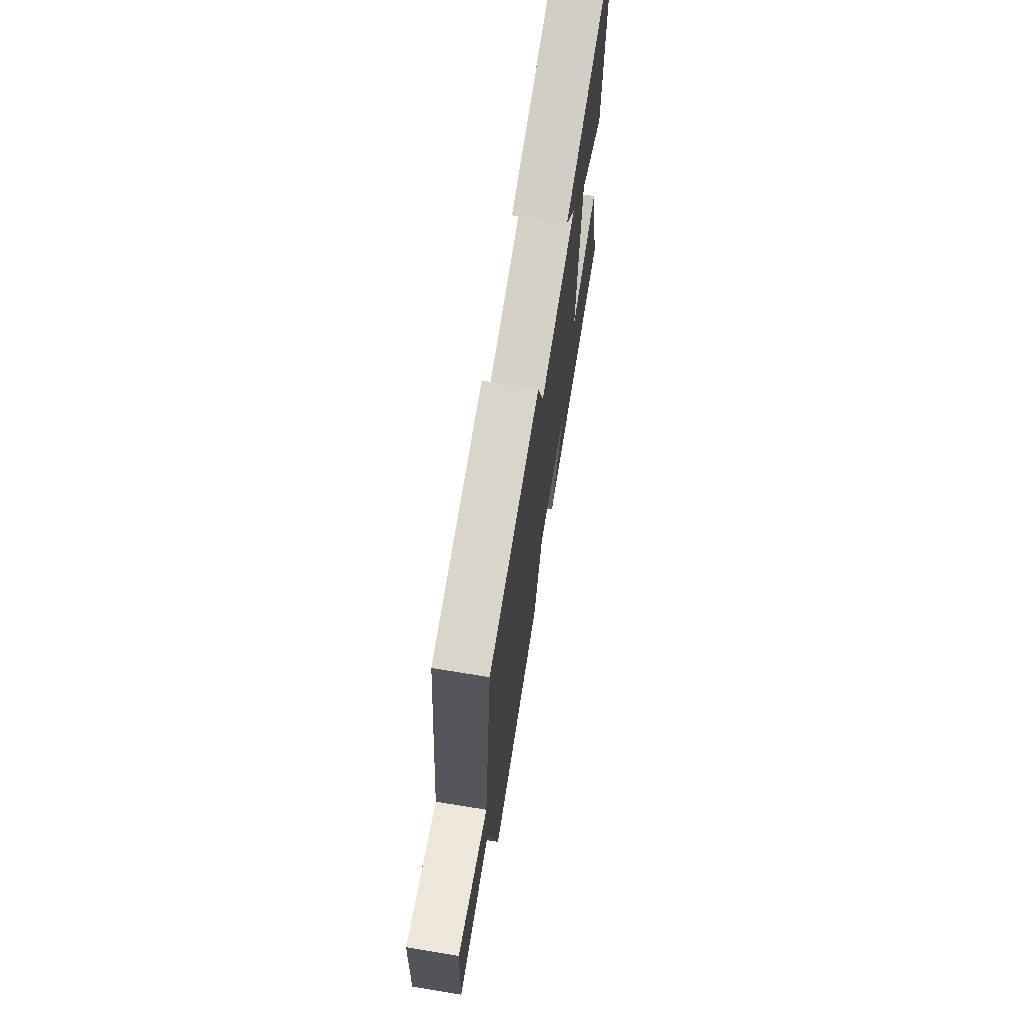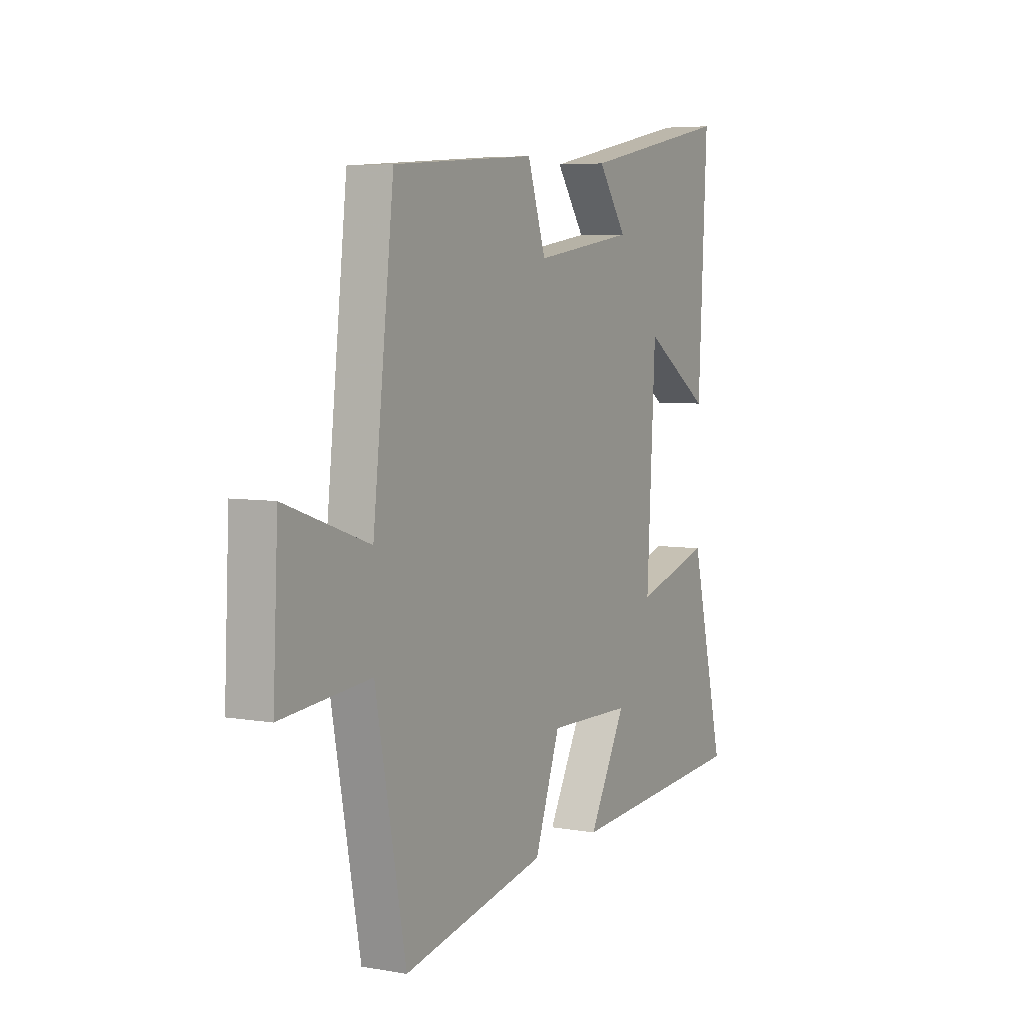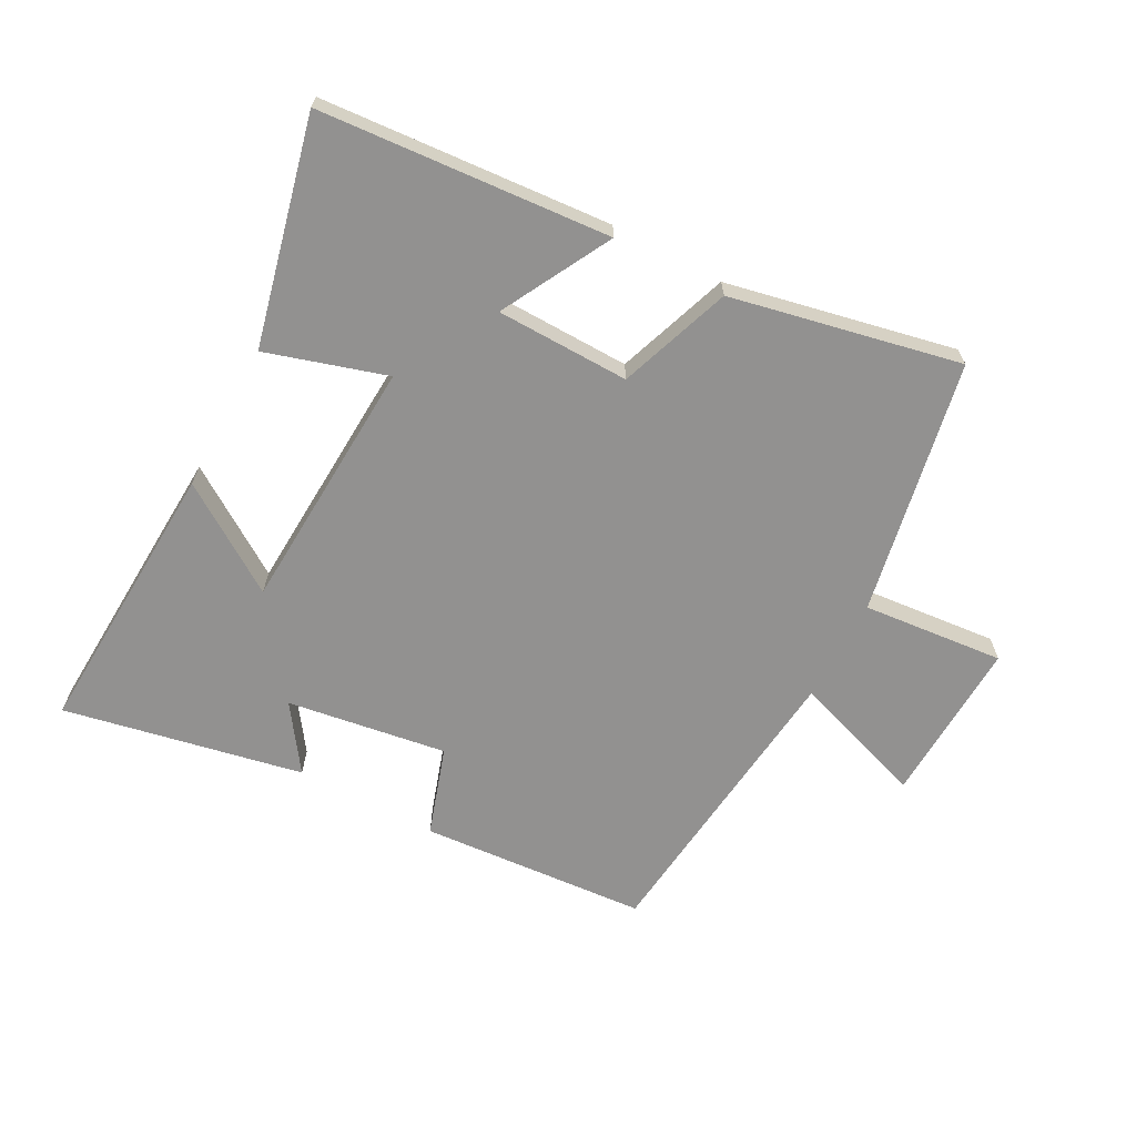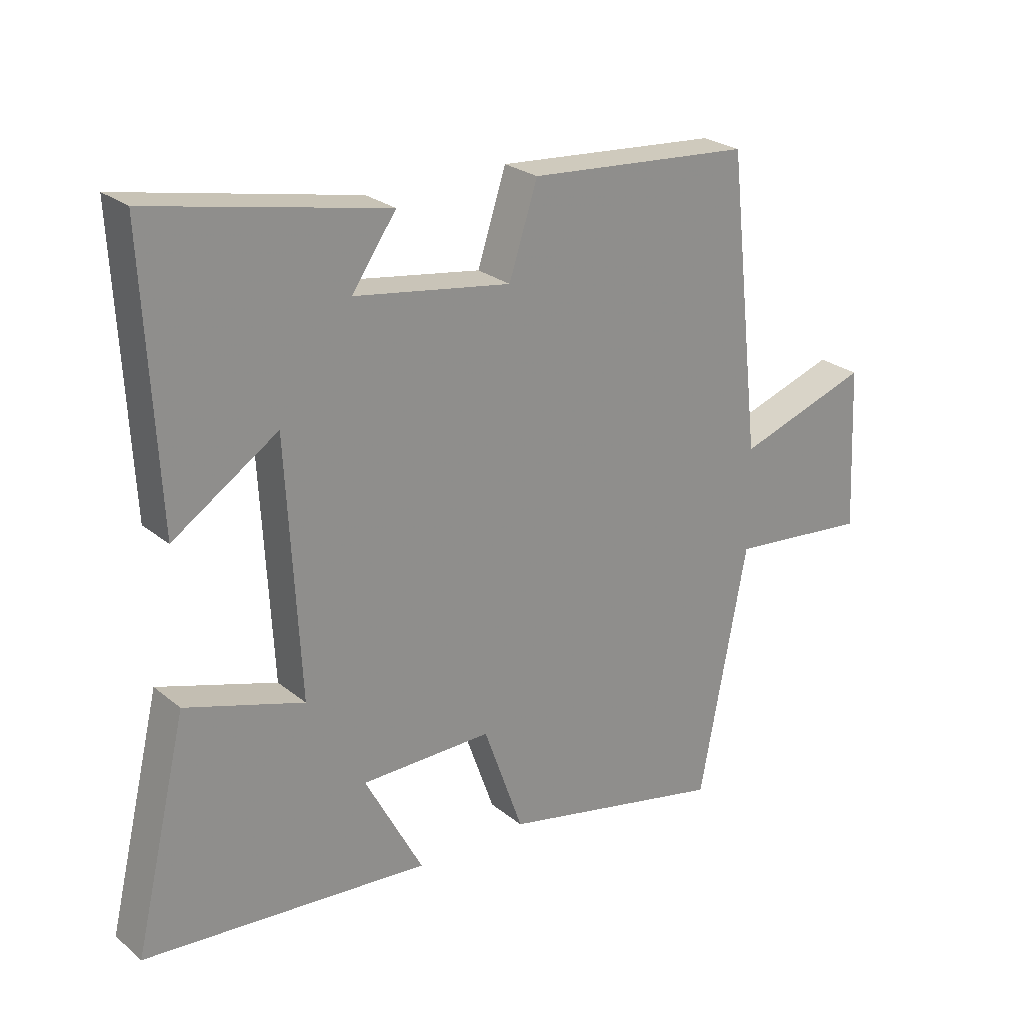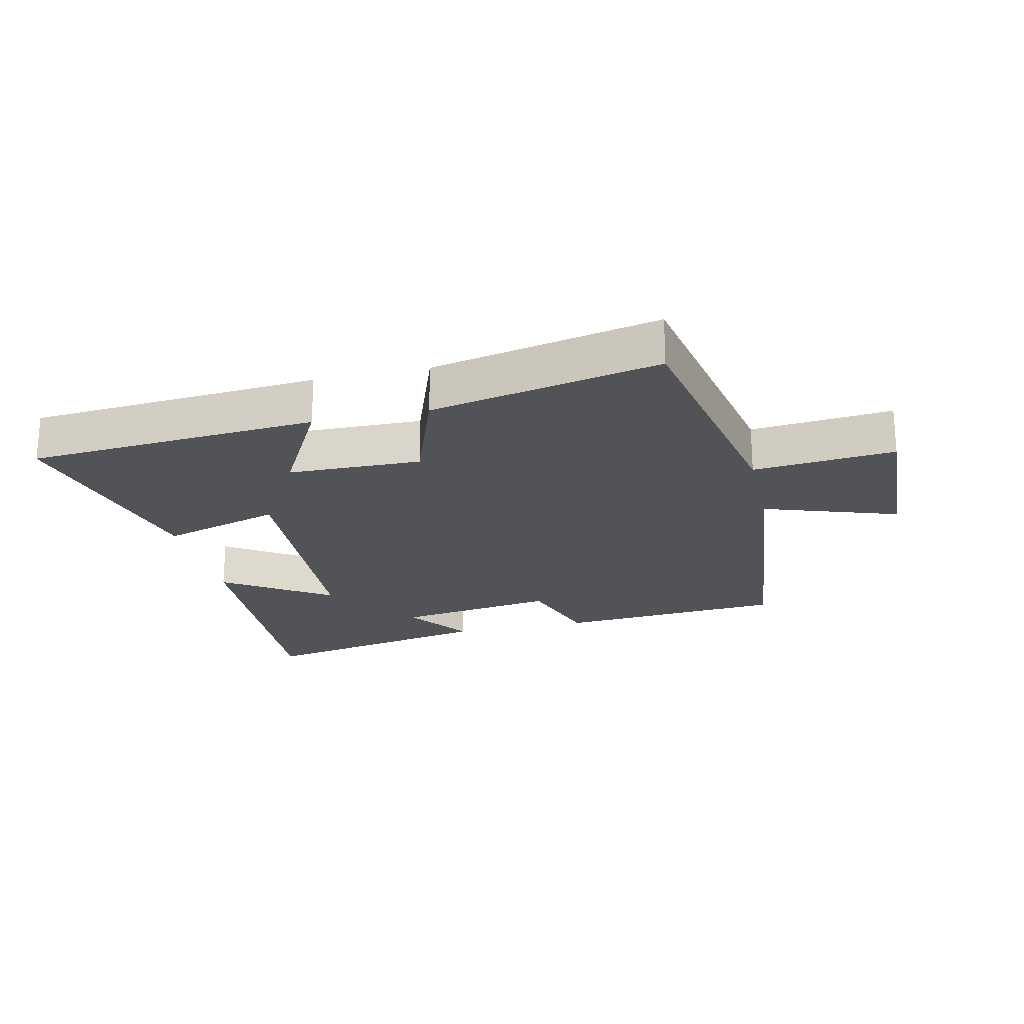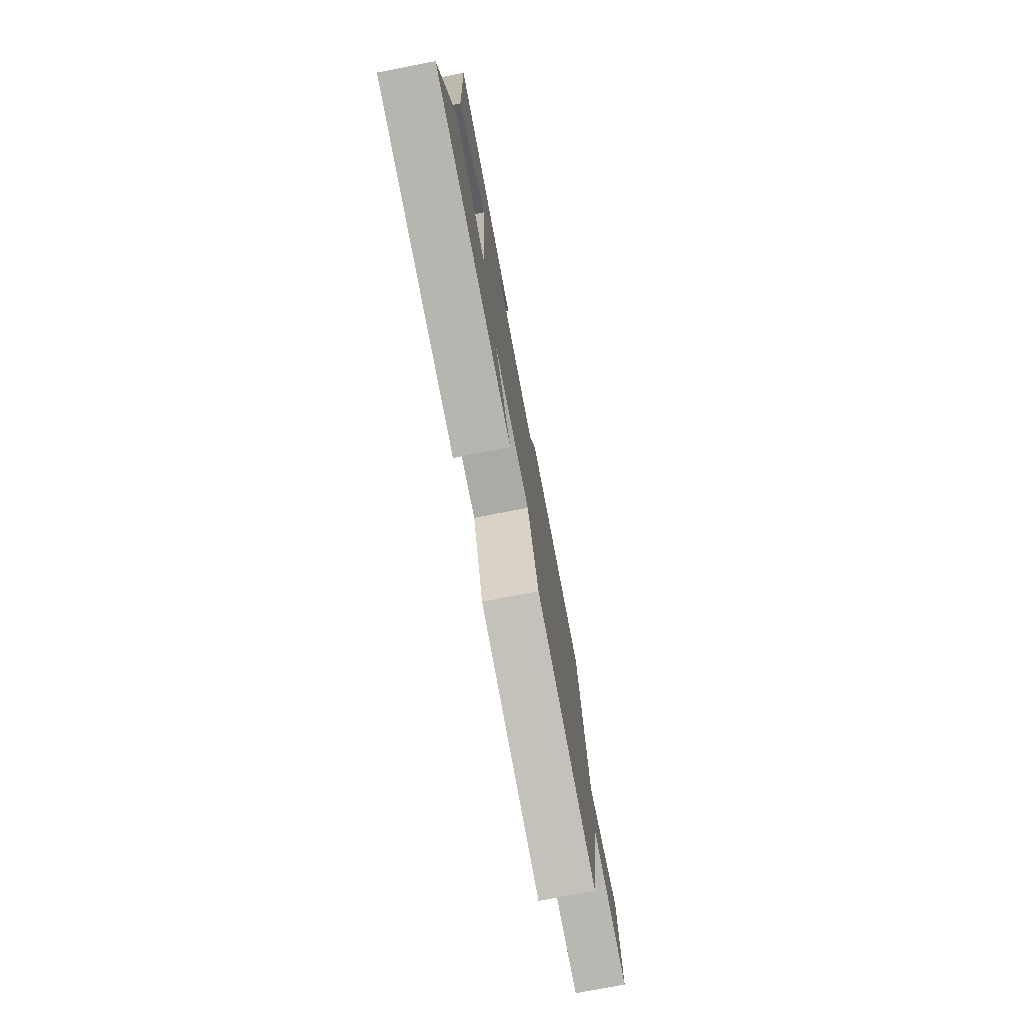
<metadata>
{"format":"obj","ext":"obj","renderer":"f3d","projection":"perspective","resolution":1024,"background":"white","views":[{"elev":70.2,"azim":-80.7,"up":"+Z"},{"elev":5.5,"azim":-61.5,"up":"+Z"},{"elev":-66.1,"azim":151.9,"up":"+Y"},{"elev":24.9,"azim":142.4,"up":"+Z"},{"elev":-22.1,"azim":-167.1,"up":"+Y"},{"elev":-76.9,"azim":100.9,"up":"+Z"}]}
</metadata>
<code>
v -0.447 0.07 0.473
v -0.085 0.07 0.5
v -0.039 0.07 0.359
v 0.215 0.07 0.397
v 0.143 0.07 0.5
v 0.523 0.07 0.576
v 0.5 0.07 0.13
v 0.331 0.07 0.242
v 0.309 0.07 -0.164
v 0.5 0.07 -0.106
v 0.585 0.07 -0.465
v 0.123 0.07 -0.5
v 0.217 0.07 -0.325
v 0.005 0.07 -0.321
v -0.059 0.07 -0.5
v -0.423 0.07 -0.576
v -0.5 0.07 -0.172
v -0.725 0.07 -0.193
v -0.713 0.07 0.069
v -0.5 0.07 -0.004
v -0.447 0 0.473
v -0.085 0 0.5
v -0.039 0 0.359
v 0.215 0 0.397
v 0.143 0 0.5
v 0.523 0 0.576
v 0.5 0 0.13
v 0.331 0 0.242
v 0.309 0 -0.164
v 0.5 0 -0.106
v 0.585 0 -0.465
v 0.123 0 -0.5
v 0.217 0 -0.325
v 0.005 0 -0.321
v -0.059 0 -0.5
v -0.423 0 -0.576
v -0.5 0 -0.172
v -0.725 0 -0.193
v -0.713 0 0.069
v -0.5 0 -0.004
f 17 18 19 20
f 14 15 16 17
f 13 14 17 20
f 10 11 12 13
f 9 10 13
f 8 9 13 20
f 5 6 7 8
f 4 5 8
f 3 4 8 20
f 1 2 3 20
f 40 39 38 37
f 37 36 35 34
f 40 37 34 33
f 33 32 31 30
f 33 30 29
f 40 33 29 28
f 28 27 26 25
f 28 25 24
f 40 28 24 23
f 40 23 22 21
f 1 21 22 2
f 2 22 23 3
f 3 23 24 4
f 4 24 25 5
f 5 25 26 6
f 6 26 27 7
f 7 27 28 8
f 8 28 29 9
f 9 29 30 10
f 10 30 31 11
f 11 31 32 12
f 12 32 33 13
f 13 33 34 14
f 14 34 35 15
f 15 35 36 16
f 16 36 37 17
f 17 37 38 18
f 18 38 39 19
f 19 39 40 20
f 20 40 21 1

</code>
